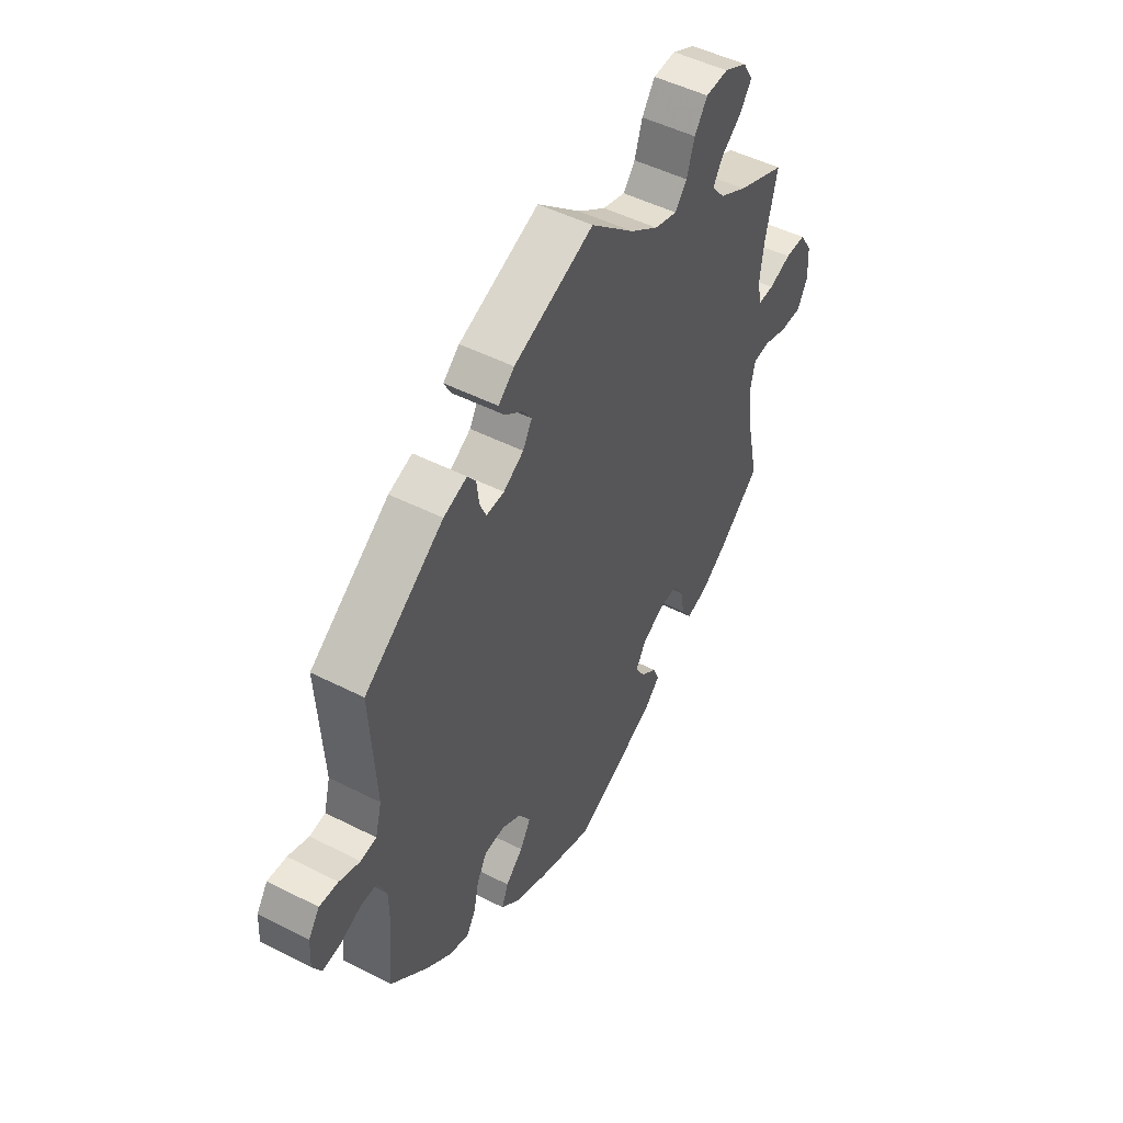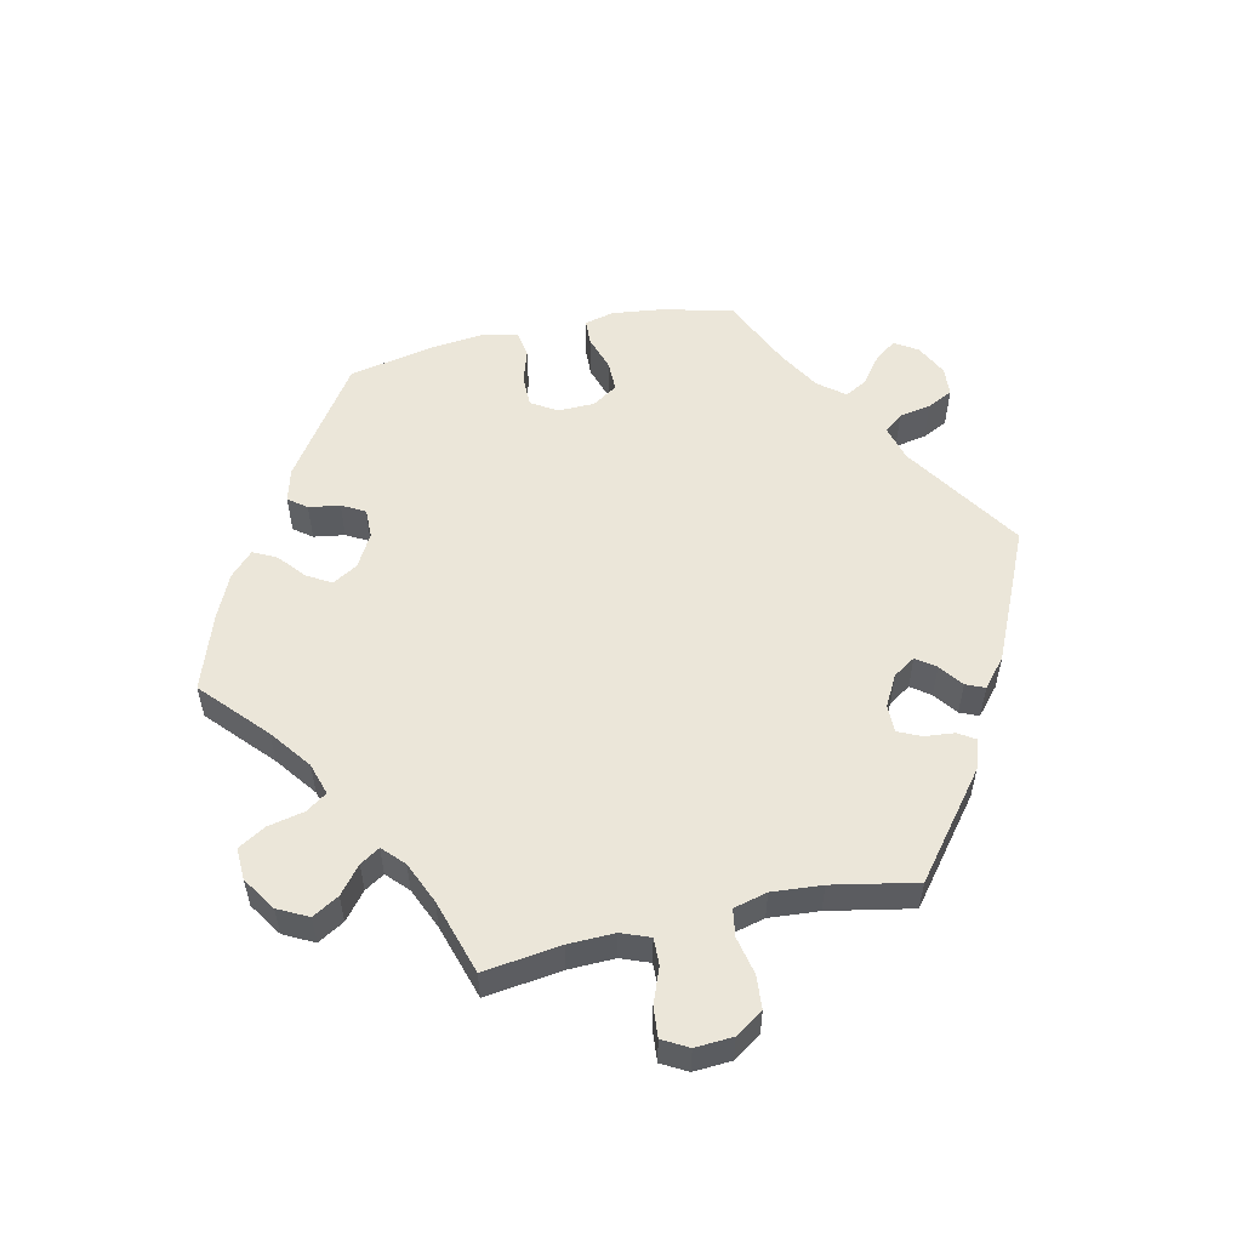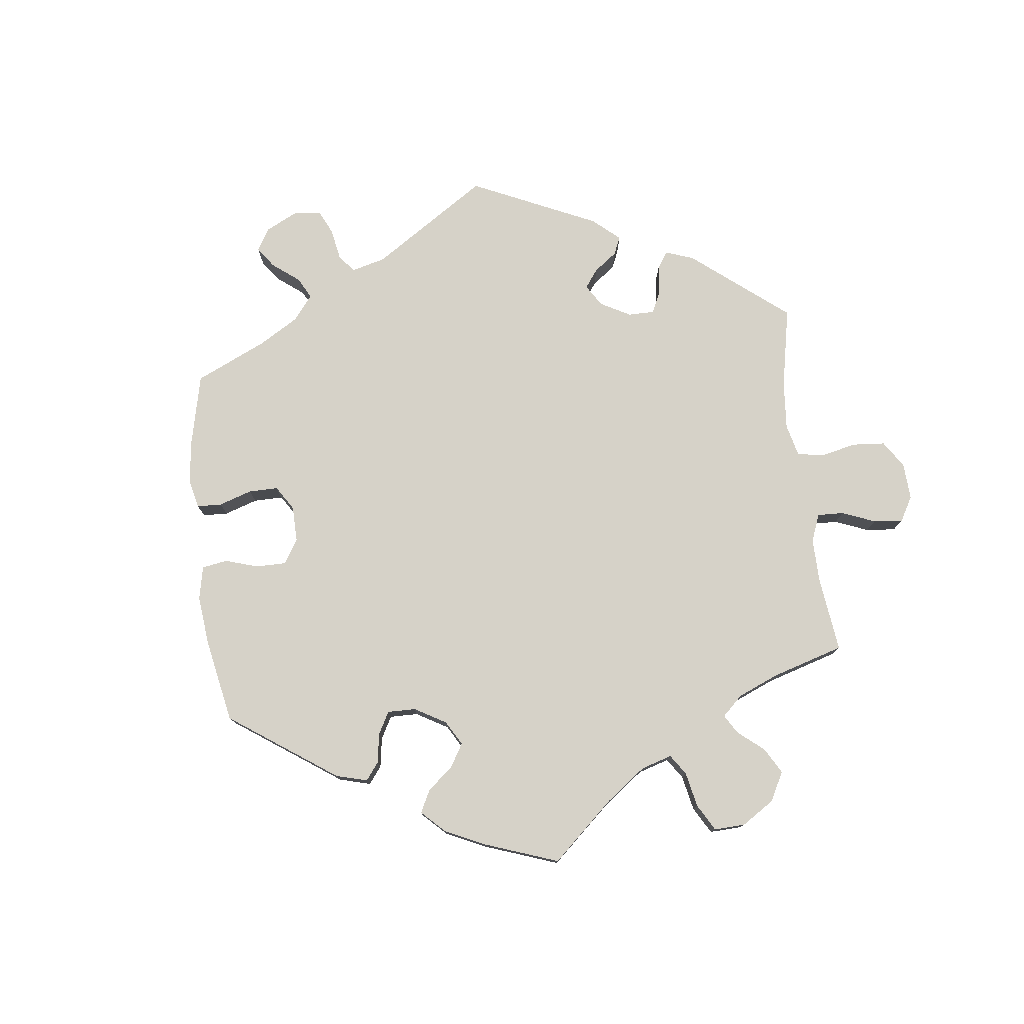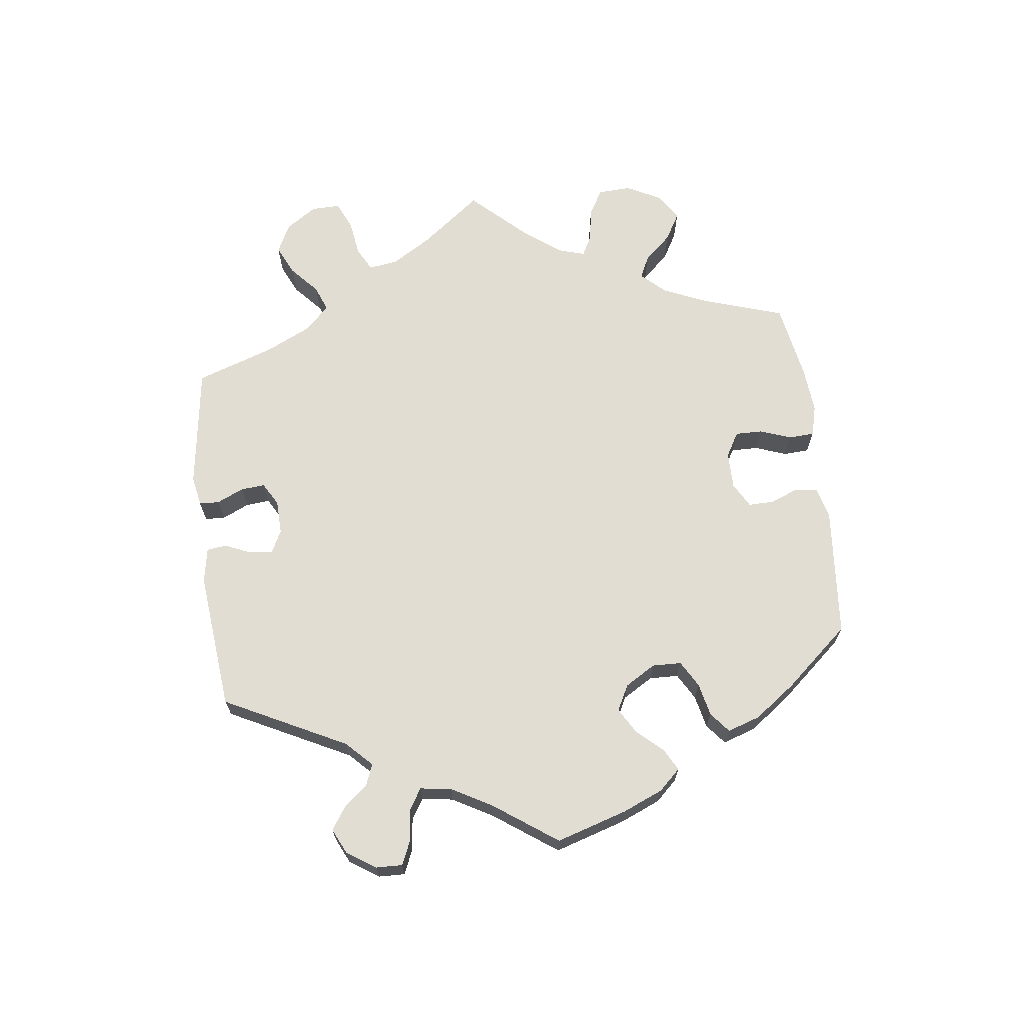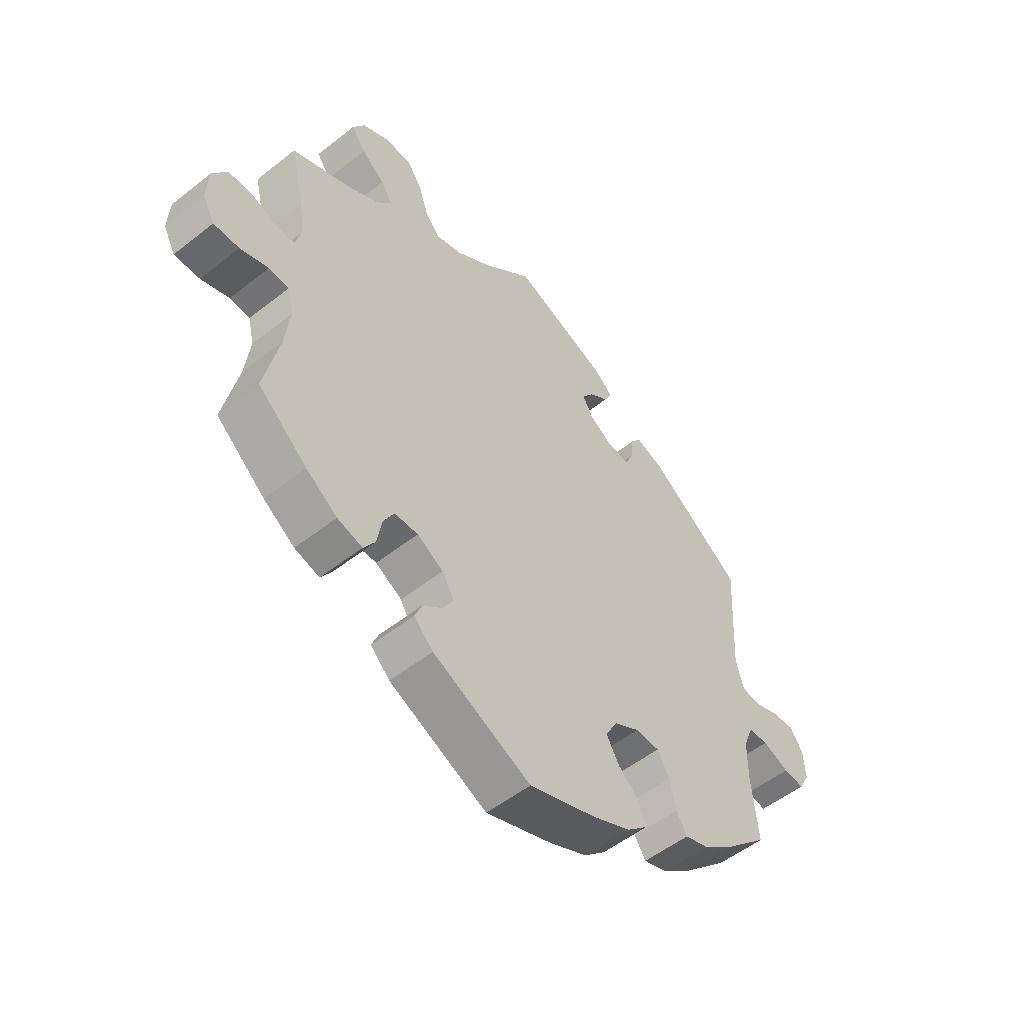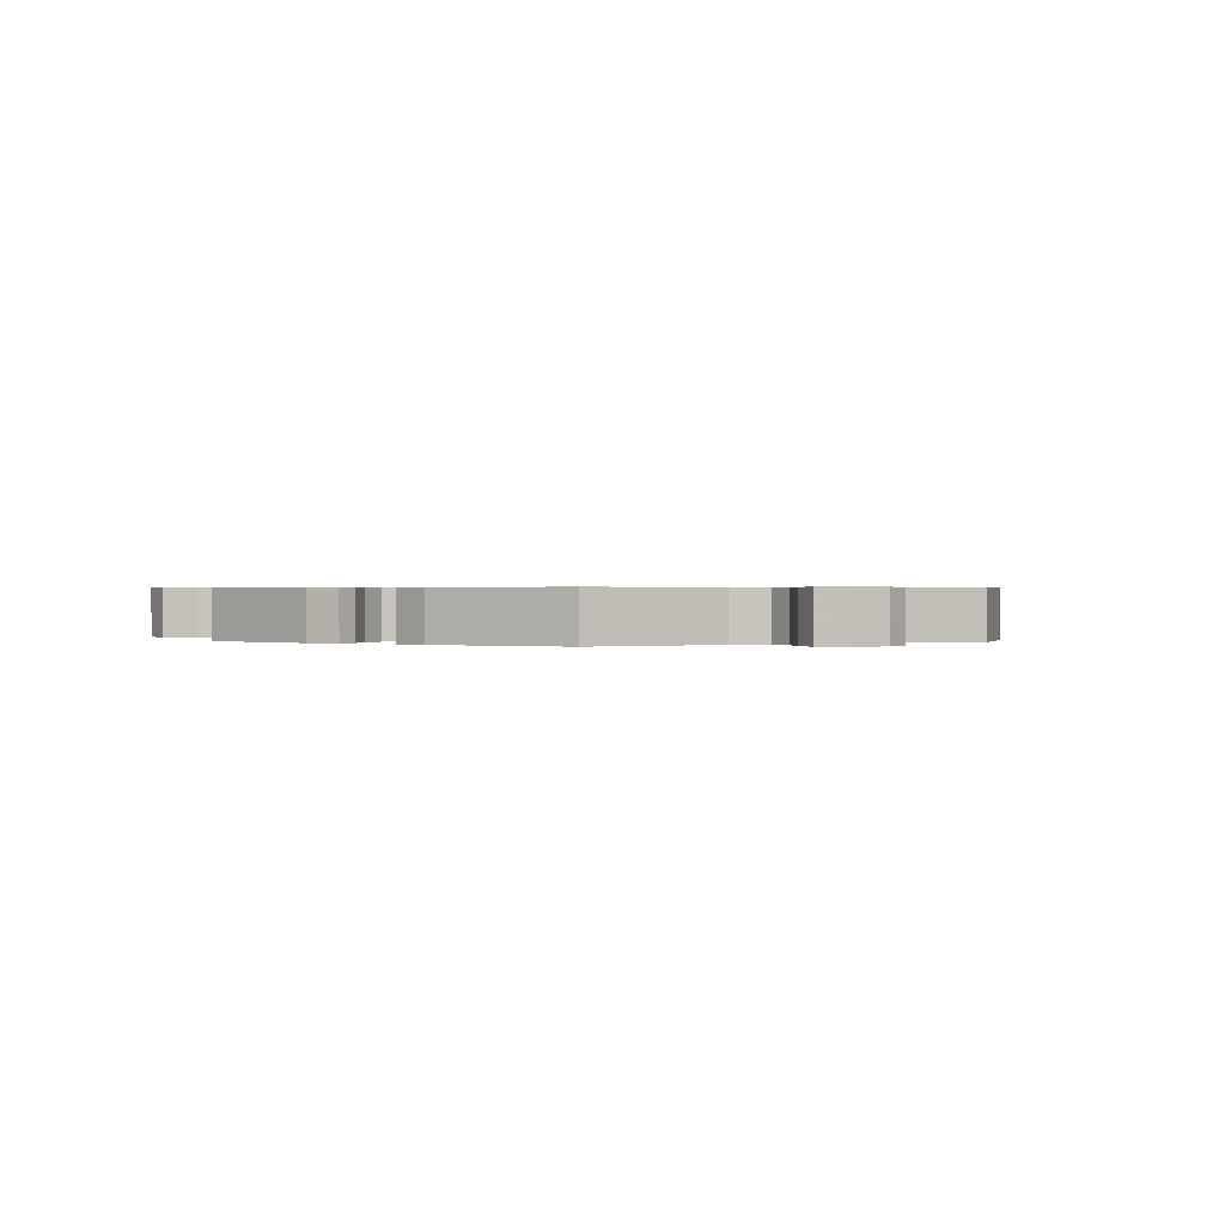
<metadata>
{"format":"obj","ext":"obj","renderer":"f3d","projection":"perspective","resolution":1024,"background":"white","views":[{"elev":49.0,"azim":119.5,"up":"+Z"},{"elev":55.1,"azim":-42.7,"up":"+Y"},{"elev":77.6,"azim":-126.7,"up":"+Y"},{"elev":68.2,"azim":112.9,"up":"+Y"},{"elev":-52.8,"azim":-49.7,"up":"+Z"},{"elev":0.5,"azim":63.5,"up":"+Y"}]}
</metadata>
<code>
v -0.474 0.07 -0.164
v -0.465 0.07 -0.089
v -0.476 0.07 -0.041
v -0.513 0.07 -0.038
v -0.565 0.07 -0.055
v -0.612 0.07 -0.055
v -0.634 0.07 -0.013
v -0.631 0.07 0.046
v -0.604 0.07 0.088
v -0.559 0.07 0.088
v -0.511 0.07 0.07
v -0.477 0.07 0.069
v -0.467 0.07 0.111
v -0.475 0.07 0.177
v -0.501 0.07 0.289
v -0.395 0.07 0.333
v -0.335 0.07 0.366
v -0.307 0.07 0.401
v -0.328 0.07 0.435
v -0.371 0.07 0.469
v -0.397 0.07 0.506
v -0.375 0.07 0.543
v -0.325 0.07 0.568
v -0.276 0.07 0.565
v -0.248 0.07 0.524
v -0.231 0.07 0.471
v -0.205 0.07 0.439
v -0.156 0.07 0.453
v -0.095 0.07 0.495
v 0 0.07 0.578
v 0.174 0.07 0.509
v 0.209 0.07 0.479
v 0.195 0.07 0.452
v 0.159 0.07 0.426
v 0.138 0.07 0.396
v 0.158 0.07 0.361
v 0.202 0.07 0.334
v 0.241 0.07 0.332
v 0.255 0.07 0.364
v 0.26 0.07 0.407
v 0.278 0.07 0.431
v 0.329 0.07 0.413
v 0.501 0.07 0.29
v 0.489 0.07 0.083
v 0.503 0.07 0.031
v 0.537 0.07 0.026
v 0.582 0.07 0.042
v 0.623 0.07 0.045
v 0.647 0.07 0.01
v 0.65 0.07 -0.043
v 0.631 0.07 -0.078
v 0.593 0.07 -0.074
v 0.545 0.07 -0.054
v 0.509 0.07 -0.055
v 0.491 0.07 -0.1
v 0.49 0.07 -0.17
v 0.501 0.07 -0.288
v 0.418 0.07 -0.365
v 0.365 0.07 -0.405
v 0.322 0.07 -0.418
v 0.302 0.07 -0.386
v 0.291 0.07 -0.334
v 0.269 0.07 -0.295
v 0.225 0.07 -0.293
v 0.178 0.07 -0.319
v 0.157 0.07 -0.358
v 0.18 0.07 -0.398
v 0.218 0.07 -0.433
v 0.232 0.07 -0.47
v 0.193 0.07 -0.505
v 0.123 0.07 -0.536
v 0.001 0.07 -0.578
v -0.179 0.07 -0.493
v -0.214 0.07 -0.458
v -0.201 0.07 -0.427
v -0.165 0.07 -0.398
v -0.145 0.07 -0.365
v -0.167 0.07 -0.328
v -0.215 0.07 -0.3
v -0.258 0.07 -0.3
v -0.278 0.07 -0.336
v -0.287 0.07 -0.386
v -0.308 0.07 -0.418
v -0.354 0.07 -0.405
v -0.411 0.07 -0.365
v -0.501 0.07 -0.288
v -0.474 0 -0.164
v -0.465 0 -0.089
v -0.476 0 -0.041
v -0.513 0 -0.038
v -0.565 0 -0.055
v -0.612 0 -0.055
v -0.634 0 -0.013
v -0.631 0 0.046
v -0.604 0 0.088
v -0.559 0 0.088
v -0.511 0 0.07
v -0.477 0 0.069
v -0.467 0 0.111
v -0.475 0 0.177
v -0.501 0 0.289
v -0.395 0 0.333
v -0.335 0 0.366
v -0.307 0 0.401
v -0.328 0 0.435
v -0.371 0 0.469
v -0.397 0 0.506
v -0.375 0 0.543
v -0.325 0 0.568
v -0.276 0 0.565
v -0.248 0 0.524
v -0.231 0 0.471
v -0.205 0 0.439
v -0.156 0 0.453
v -0.095 0 0.495
v 0 0 0.578
v 0.174 0 0.509
v 0.209 0 0.479
v 0.195 0 0.452
v 0.159 0 0.426
v 0.138 0 0.396
v 0.158 0 0.361
v 0.202 0 0.334
v 0.241 0 0.332
v 0.255 0 0.364
v 0.26 0 0.407
v 0.278 0 0.431
v 0.329 0 0.413
v 0.501 0 0.29
v 0.489 0 0.083
v 0.503 0 0.031
v 0.537 0 0.026
v 0.582 0 0.042
v 0.623 0 0.045
v 0.647 0 0.01
v 0.65 0 -0.043
v 0.631 0 -0.078
v 0.593 0 -0.074
v 0.545 0 -0.054
v 0.509 0 -0.055
v 0.491 0 -0.1
v 0.49 0 -0.17
v 0.501 0 -0.288
v 0.418 0 -0.365
v 0.365 0 -0.405
v 0.322 0 -0.418
v 0.302 0 -0.386
v 0.291 0 -0.334
v 0.269 0 -0.295
v 0.225 0 -0.293
v 0.178 0 -0.319
v 0.157 0 -0.358
v 0.18 0 -0.398
v 0.218 0 -0.433
v 0.232 0 -0.47
v 0.193 0 -0.505
v 0.123 0 -0.536
v 0.001 0 -0.578
v -0.179 0 -0.493
v -0.214 0 -0.458
v -0.201 0 -0.427
v -0.165 0 -0.398
v -0.145 0 -0.365
v -0.167 0 -0.328
v -0.215 0 -0.3
v -0.258 0 -0.3
v -0.278 0 -0.336
v -0.287 0 -0.386
v -0.308 0 -0.418
v -0.354 0 -0.405
v -0.411 0 -0.365
v -0.501 0 -0.288
f 85 86 1
f 84 85 1 2
f 81 82 83 84
f 80 81 84 2
f 79 80 2 3
f 78 79 3
f 73 74 75 76
f 73 76 77
f 72 73 77
f 71 72 77 78
f 67 68 69 70
f 66 67 70 71
f 59 60 61 62
f 59 62 63
f 56 57 58 59
f 55 56 59 63
f 54 55 63 64
f 50 51 52 53
f 50 53 54
f 49 50 54
f 46 47 48 49
f 46 49 54
f 45 46 54 64
f 41 42 43 44
f 39 40 41 44
f 38 39 44 45
f 37 38 45 64
f 31 32 33 34
f 29 30 31 34
f 28 29 34 35
f 27 28 35 36
f 23 24 25 26
f 23 26 27
f 22 23 27
f 19 20 21 22
f 18 19 22 27
f 17 18 27 36
f 14 15 16
f 13 14 16 17
f 12 13 17 36
f 8 9 10 11
f 8 11 12
f 7 8 12
f 4 5 6 7
f 3 4 7 12
f 66 71 78 3
f 36 37 64 65
f 36 65 66
f 3 12 36 66
f 87 172 171
f 88 87 171 170
f 170 169 168 167
f 88 170 167 166
f 89 88 166 165
f 89 165 164
f 162 161 160 159
f 163 162 159
f 163 159 158
f 164 163 158 157
f 156 155 154 153
f 157 156 153 152
f 148 147 146 145
f 149 148 145
f 145 144 143 142
f 149 145 142 141
f 150 149 141 140
f 139 138 137 136
f 140 139 136
f 140 136 135
f 135 134 133 132
f 140 135 132
f 150 140 132 131
f 130 129 128 127
f 130 127 126 125
f 131 130 125 124
f 150 131 124 123
f 120 119 118 117
f 120 117 116 115
f 121 120 115 114
f 122 121 114 113
f 112 111 110 109
f 113 112 109
f 113 109 108
f 108 107 106 105
f 113 108 105 104
f 122 113 104 103
f 102 101 100
f 103 102 100 99
f 122 103 99 98
f 97 96 95 94
f 98 97 94
f 98 94 93
f 93 92 91 90
f 98 93 90 89
f 89 164 157 152
f 151 150 123 122
f 152 151 122
f 152 122 98 89
f 1 87 88 2
f 2 88 89 3
f 3 89 90 4
f 4 90 91 5
f 5 91 92 6
f 6 92 93 7
f 7 93 94 8
f 8 94 95 9
f 9 95 96 10
f 10 96 97 11
f 11 97 98 12
f 12 98 99 13
f 13 99 100 14
f 14 100 101 15
f 15 101 102 16
f 16 102 103 17
f 17 103 104 18
f 18 104 105 19
f 19 105 106 20
f 20 106 107 21
f 21 107 108 22
f 22 108 109 23
f 23 109 110 24
f 24 110 111 25
f 25 111 112 26
f 26 112 113 27
f 27 113 114 28
f 28 114 115 29
f 29 115 116 30
f 30 116 117 31
f 31 117 118 32
f 32 118 119 33
f 33 119 120 34
f 34 120 121 35
f 35 121 122 36
f 36 122 123 37
f 37 123 124 38
f 38 124 125 39
f 39 125 126 40
f 40 126 127 41
f 41 127 128 42
f 42 128 129 43
f 43 129 130 44
f 44 130 131 45
f 45 131 132 46
f 46 132 133 47
f 47 133 134 48
f 48 134 135 49
f 49 135 136 50
f 50 136 137 51
f 51 137 138 52
f 52 138 139 53
f 53 139 140 54
f 54 140 141 55
f 55 141 142 56
f 56 142 143 57
f 57 143 144 58
f 58 144 145 59
f 59 145 146 60
f 60 146 147 61
f 61 147 148 62
f 62 148 149 63
f 63 149 150 64
f 64 150 151 65
f 65 151 152 66
f 66 152 153 67
f 67 153 154 68
f 68 154 155 69
f 69 155 156 70
f 70 156 157 71
f 71 157 158 72
f 72 158 159 73
f 73 159 160 74
f 74 160 161 75
f 75 161 162 76
f 76 162 163 77
f 77 163 164 78
f 78 164 165 79
f 79 165 166 80
f 80 166 167 81
f 81 167 168 82
f 82 168 169 83
f 83 169 170 84
f 84 170 171 85
f 85 171 172 86
f 86 172 87 1

</code>
